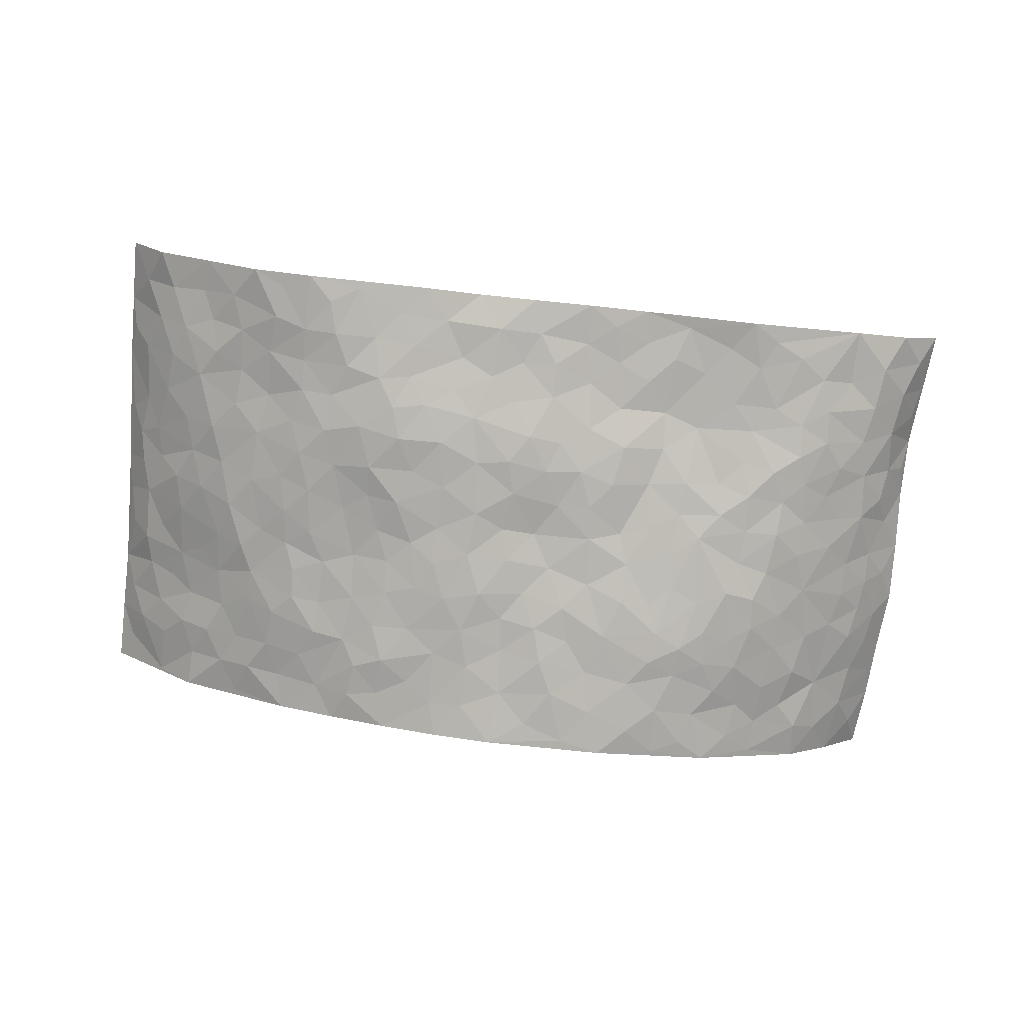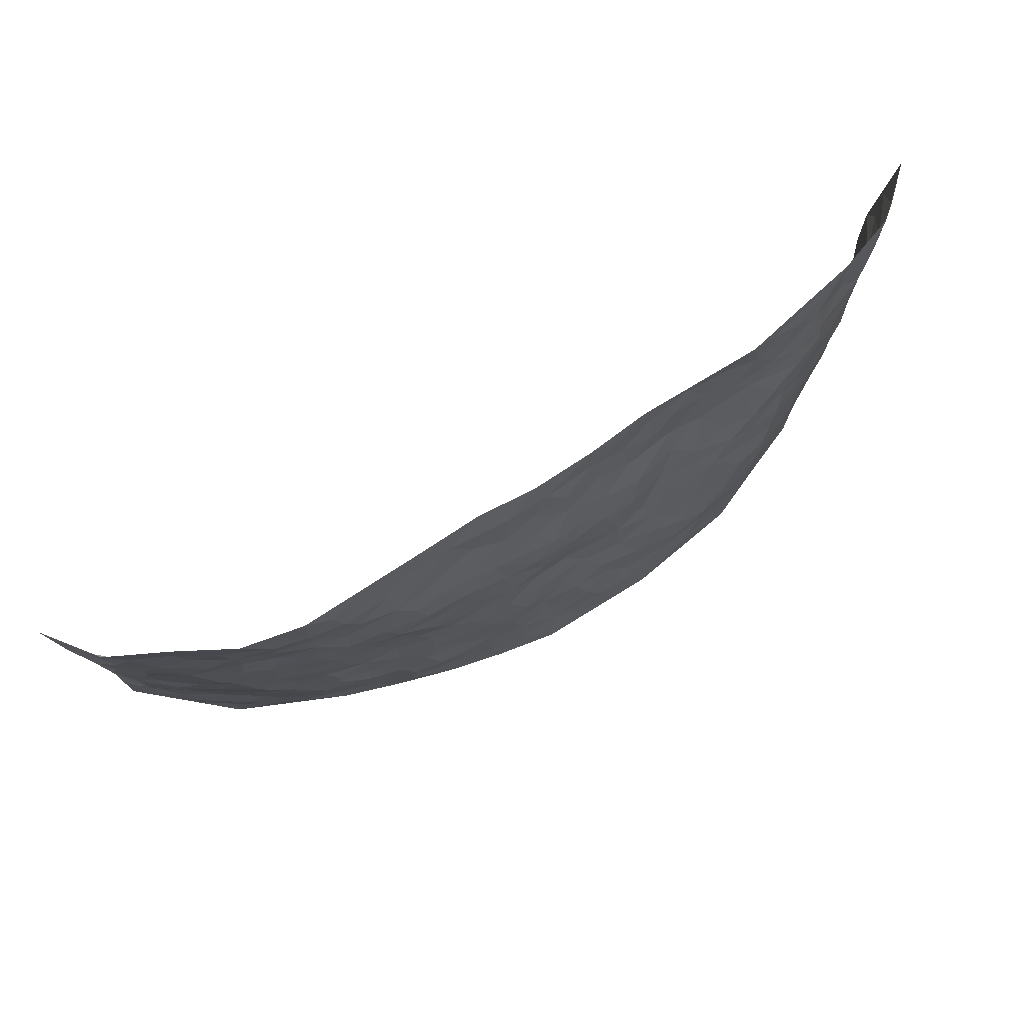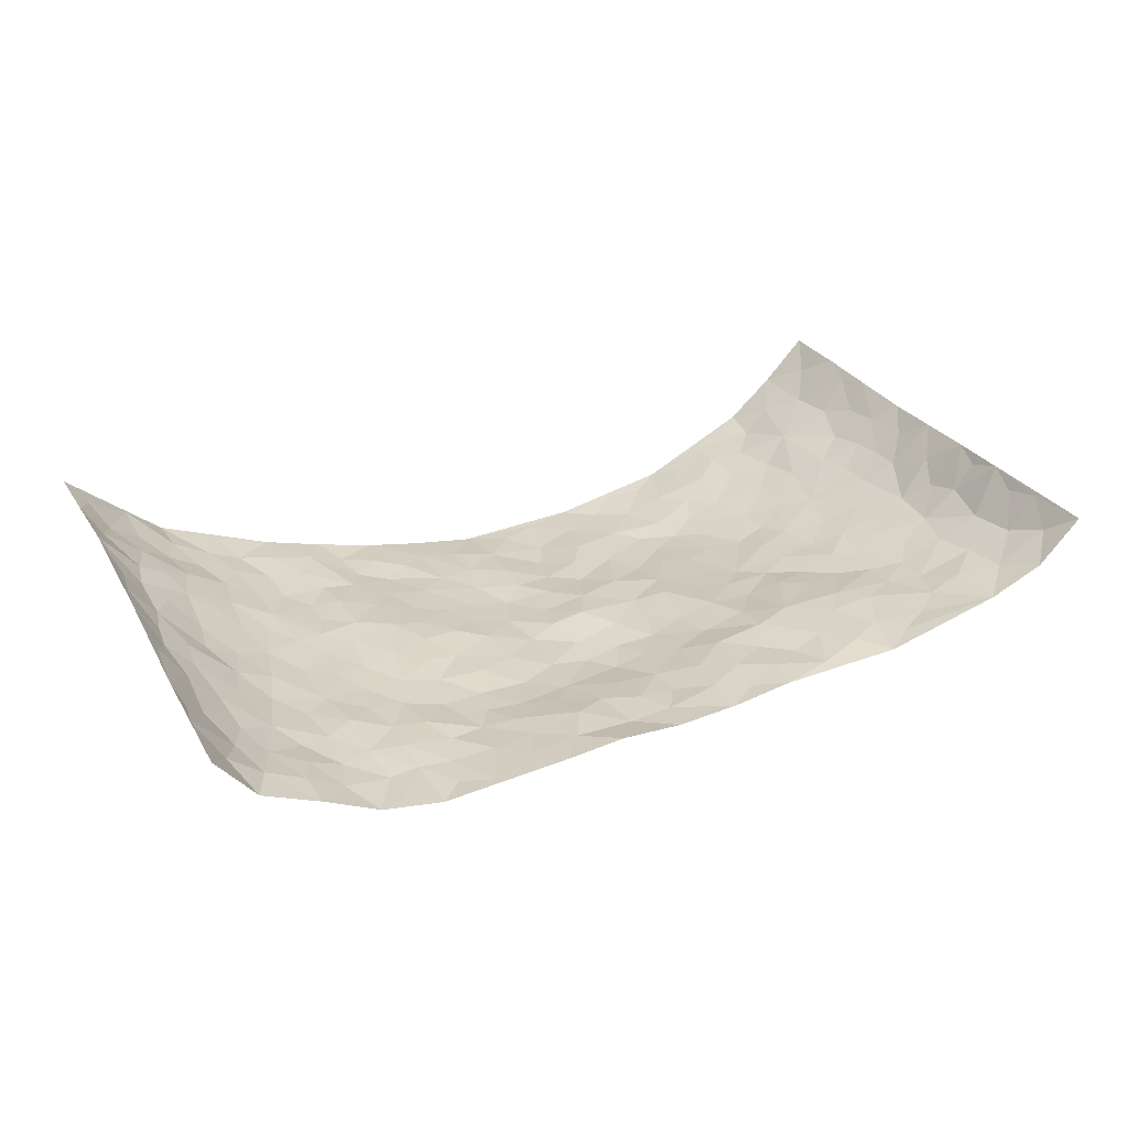
<metadata>
{"format":"obj","ext":"obj","renderer":"f3d","projection":"perspective","resolution":1024,"background":"white","views":[{"elev":-78.1,"azim":172.9,"up":"+Z"},{"elev":73.9,"azim":150.7,"up":"+Y"},{"elev":28.8,"azim":152.4,"up":"+Z"}]}
</metadata>
<code>
v -0.8961 0.01011 0.2175
v -0.9225 1.004 0.1842
v 0.8958 -0.0004673 0.2451
v 0.925 0.9953 0.166
v -0.7777 0.3995 0.06968
v -0.9134 0.5074 0.1928
v -0.8286 0.3649 0.1055
v -0.004646 0.004983 -0.1088
v -0.9108 0.2598 0.1992
v -0.8773 0.3453 0.1497
v -0.7172 0.008383 0.05173
v -0.906 0.1344 0.208
v -0.7011 0.2993 0.03008
v -0.8102 0.009132 0.1308
v -0.8154 0.2953 0.09685
v -0.4942 0.008514 -0.05231
v -0.8946 0.1967 0.1876
v -0.2989 0.1721 -0.08675
v -0.7591 0.3288 0.06338
v -0.8248 0.1271 0.1218
v -0.8658 0.07129 0.1692
v -0.7678 0.07116 0.08549
v -0.6629 0.1336 0.02086
v -0.7112 0.08143 0.04058
v -0.8365 0.2143 0.1248
v -0.8665 0.2777 0.1456
v -0.7476 0.1844 0.06858
v -0.6852 0.2159 0.02085
v -0.8332 0.495 0.1092
v -0.9185 0.3833 0.1884
v -0.7192 1.005 0.05308
v -0.5389 0.2284 -0.04029
v 0.257 0.1549 -0.07288
v -0.9038 0.7565 0.1995
v -0.3694 0.3982 -0.06487
v -0.7687 0.7603 0.05925
v -0.7845 0.8384 0.06704
v -0.582 0.449 -0.02197
v -0.597 0.6124 -0.00665
v -0.4793 1.002 -0.004577
v -0.8929 0.694 0.18
v -0.6556 0.5689 0.01093
v -0.3831 0.7561 -0.00763
v -0.5125 0.2863 -0.04777
v -0.4643 0.2315 -0.06288
v -0.4986 0.1682 -0.05008
v -0.4455 0.6397 -0.02164
v -0.3655 0.5635 -0.04383
v 0.1653 0.4726 -0.07461
v -0.339 0.2268 -0.08544
v -0.2091 0.6146 -0.06115
v -0.3723 0.6333 -0.03635
v -0.3093 0.06284 -0.09184
v -0.6228 0.7176 0.002155
v -0.4003 0.2008 -0.07399
v -0.8397 0.6248 0.1128
v -0.03857 0.3503 -0.08326
v 0.05588 0.3394 -0.09226
v 0.2964 0.448 -0.05692
v -0.09377 0.5545 -0.07151
v -0.1646 0.5594 -0.07034
v 0.09529 0.63 -0.07876
v -0.6306 0.3526 -0.006011
v -0.7361 0.5807 0.04607
v -0.8938 0.8166 0.1718
v -0.5582 0.1356 -0.02266
v -0.3739 0.01794 -0.07607
v -0.7761 0.4732 0.06923
v -0.6145 0.1782 -0.008045
v -0.6075 0.02487 -0.0003818
v -0.2535 0.006745 -0.09813
v -0.6093 0.09461 -3.31e-05
v -0.5462 0.06015 -0.0293
v -0.4368 0.04355 -0.06588
v -0.4552 0.1105 -0.05935
v -0.8517 0.6927 0.1285
v -0.9087 0.8802 0.185
v -0.7257 0.5157 0.03879
v 0.009754 0.9965 -0.03828
v -0.786 0.6825 0.06931
v -0.5646 0.3213 -0.03494
v -0.5133 0.4671 -0.03353
v 0.007489 0.5723 -0.08059
v -0.04845 0.4848 -0.06827
v 0.003344 0.4212 -0.08245
v -0.1294 0.1323 -0.102
v -0.5666 0.6768 -0.01301
v -0.8662 0.5696 0.1478
v -0.7232 0.6983 0.0363
v -0.4537 0.3032 -0.06485
v -0.6292 0.2739 -0.005825
v -0.4969 0.6921 -0.01273
v -0.1727 0.4888 -0.07162
v -0.2629 0.4406 -0.06649
v -0.6425 0.6561 0.006395
v -0.01511 0.1189 -0.0972
v -0.4156 0.5158 -0.0495
v -0.3475 0.294 -0.08072
v -0.2395 0.5069 -0.05733
v -0.1816 0.3863 -0.07638
v -0.9057 0.6317 0.199
v -0.6965 0.6296 0.02817
v -0.7953 0.5864 0.0729
v -0.3688 0.1157 -0.08076
v -0.5209 0.5393 -0.02776
v -0.6765 0.4121 0.01516
v -0.1319 0.3281 -0.088
v -0.1524 0.2535 -0.08834
v -0.5163 0.6177 -0.02541
v 0.1133 0.7273 -0.07135
v -0.007133 0.2159 -0.08904
v -0.07539 0.2762 -0.09338
v 0.00217 0.289 -0.08765
v -0.433 0.3695 -0.06201
v -0.2008 0.1884 -0.08844
v -0.65 0.4943 0.003859
v -0.5592 0.388 -0.0359
v -0.4957 0.3983 -0.05068
v -0.3064 0.5284 -0.05226
v -0.2618 0.356 -0.08073
v -0.3556 0.4715 -0.05656
v -0.2297 0.2761 -0.08749
v -0.09085 0.4138 -0.07513
v -0.5935 0.5385 -0.01625
v -0.09622 0.2019 -0.1002
v -0.2195 0.09805 -0.09595
v -0.4043 0.2645 -0.07768
v -0.8813 0.445 0.1511
v -0.8366 0.4279 0.1095
v 0.0921 0.4227 -0.08488
v 0.2062 0.2359 -0.0738
v 0.08307 0.5175 -0.08242
v 0.0205 0.4887 -0.07571
v 0.1655 0.3918 -0.07977
v 0.7726 0.4888 0.07717
v 0.2191 0.4317 -0.06895
v 0.2643 0.311 -0.06434
v 0.1621 0.5656 -0.07676
v 0.1308 0.9932 -0.03308
v -0.2894 0.6225 -0.03964
v 0.4327 0.8723 -0.06216
v 0.5007 0.99 -0.05869
v -0.2065 0.7819 -0.02833
v -0.05081 0.8643 -0.04978
v -0.3248 0.3538 -0.07336
v -0.4586 0.5714 -0.0363
v -0.07943 0.0563 -0.103
v -0.1651 0.02648 -0.102
v 0.1175 0.00155 -0.09079
v 0.0211 0.8585 -0.04911
v -0.01338 0.7015 -0.07716
v 0.4163 0.1911 -0.03449
v 0.338 0.2859 -0.04798
v 0.5916 0.5177 -0.0112
v 0.526 0.5387 -0.02907
v 0.4469 0.1299 -0.01962
v 0.5167 0.2203 -0.01414
v 0.4116 0.3557 -0.03481
v 0.02531 0.6419 -0.08287
v -0.05707 0.6297 -0.07708
v -0.1418 0.732 -0.05368
v -0.08314 0.6949 -0.06773
v -0.05386 0.7917 -0.05635
v -0.1347 0.6362 -0.06981
v 0.02683 0.7736 -0.06258
v 0.2543 0.9935 -0.04261
v -0.01036 0.9255 -0.04522
v -0.2613 0.8476 -0.01965
v -0.1906 0.8807 -0.02306
v -0.3075 0.782 -0.01259
v -0.2349 0.9991 -0.01289
v -0.224 0.6992 -0.04881
v -0.312 0.7026 -0.02691
v -0.132 0.8303 -0.03567
v -0.1123 0.9988 -0.02973
v 0.2239 0.7426 -0.07039
v 0.1779 0.6654 -0.07876
v 0.3301 0.5898 -0.06898
v 0.2625 0.5201 -0.07191
v 0.2715 0.662 -0.07815
v 0.4303 0.737 -0.05341
v 0.3618 0.6774 -0.06912
v 0.292 0.7287 -0.07377
v 0.07651 0.9263 -0.05022
v 0.08545 0.8207 -0.05602
v 0.1524 0.8536 -0.04781
v 0.258 0.8684 -0.05585
v 0.3285 0.788 -0.06796
v 0.2349 0.593 -0.07299
v -0.8542 0.8734 0.1123
v -0.6745 0.8233 0.02439
v -0.8407 0.7811 0.1082
v -0.8337 1.004 0.09776
v -0.8848 0.9453 0.1391
v -0.7944 0.9272 0.07035
v -0.7188 0.8913 0.0525
v -0.5958 0.9344 0.0158
v -0.6525 0.892 0.02599
v -0.6808 0.7527 0.02122
v -0.553 0.8189 0.006737
v -0.6156 0.7875 0.009917
v -0.503 0.9044 0.001732
v -0.3836 0.8797 -0.004169
v -0.5352 0.9643 0.006952
v -0.4579 0.8188 -0.001316
v -0.4336 0.9393 0.0007644
v -0.3355 0.9749 -0.007026
v -0.5054 0.7639 -0.0009547
v -0.3125 0.9031 -0.01412
v -0.2494 0.9313 -0.01204
v 0.1625 0.7816 -0.06154
v 0.2617 0.7995 -0.06144
v 0.1959 0.9285 -0.04545
v 0.4005 0.805 -0.06158
v 0.3455 0.8746 -0.05825
v 0.3915 0.9757 -0.05298
v 0.2973 0.932 -0.05064
v 0.4512 0.9402 -0.0605
v 0.3799 0.4884 -0.04674
v 0.3265 0.5249 -0.05905
v 0.4876 0.5967 -0.043
v 0.4373 0.6571 -0.05532
v 0.409 0.5817 -0.05325
v 0.3483 0.1859 -0.04761
v 0.478 0.3277 -0.02705
v 0.4606 0.5151 -0.04219
v 0.3448 0.3834 -0.04373
v -0.1156 0.9146 -0.03119
v -0.1742 0.9585 -0.02462
v 0.3165 0.1294 -0.05884
v 0.5901 0.008907 0.04233
v 0.1994 0.3317 -0.07514
v 0.2697 0.3822 -0.06036
v 0.574 0.2403 0.00745
v 0.7329 0.9884 0.0178
v 0.8966 0.2509 0.2339
v 0.4986 0.8039 -0.04621
v 0.709 0.4785 0.03889
v 0.4944 0.7388 -0.04535
v 0.9049 0.4989 0.2093
v 0.6529 0.2872 0.04163
v 0.5091 0.4598 -0.02872
v 0.7472 0.305 0.09546
v 0.5585 0.4074 -0.009902
v 0.4747 -0.00373 -0.001889
v 0.08739 0.2514 -0.09041
v 0.492 0.07156 0.0006301
v 0.1329 0.3179 -0.08607
v 0.4119 0.2609 -0.03247
v 0.8248 0.2605 0.1551
v 0.6383 0.4529 0.005753
v 0.5633 0.07544 0.01871
v 0.4478 0.4194 -0.03608
v 0.6024 0.3632 0.002058
v 0.2843 0.2295 -0.06335
v 0.4741 0.2649 -0.02673
v 0.2583 0.07583 -0.06372
v 0.3571 -0.002148 -0.03623
v 0.2377 -8.081e-05 -0.0673
v 0.1965 0.1133 -0.07456
v 0.06433 0.1696 -0.09089
v 0.1417 0.1887 -0.08308
v 0.5961 0.1411 0.03005
v 0.7557 0.415 0.07735
v 0.7173 0.2153 0.08931
v 0.6301 0.0745 0.04824
v 0.6588 0.3765 0.02828
v 0.6978 0.3321 0.0608
v 0.8406 0.3209 0.1533
v 0.7354 0.5588 0.04717
v 0.6704 0.1391 0.05959
v 0.7325 0.1439 0.09633
v 0.8025 0.3617 0.1251
v 0.879 0.3471 0.1942
v 0.8438 0.4333 0.144
v 0.5749 0.3055 0.001855
v 0.778 0.101 0.1336
v 0.3259 0.05935 -0.0518
v 0.4008 0.06406 -0.02461
v 0.06683 0.07808 -0.09364
v 0.1383 0.07135 -0.08436
v 0.917 0.7464 0.1856
v 0.702 0.0736 0.08705
v 0.6373 0.2089 0.04182
v 0.8925 0.4231 0.2018
v 0.8623 0.5041 0.1503
v 0.7688 0.2456 0.1211
v 0.5232 0.1416 -0.002637
v 0.7043 -0.003917 0.08971
v 0.5004 0.3867 -0.02261
v 0.866 0.0616 0.2176
v 0.8968 0.1248 0.24
v 0.7944 0.1757 0.1417
v 0.8411 0.1209 0.1807
v 0.779 0.005044 0.1499
v 0.8707 0.1858 0.2047
v 0.664 0.5467 0.01071
v 0.6919 0.6237 0.01251
v 0.5877 0.6272 -0.01652
v 0.8089 0.683 0.08018
v 0.6349 0.7622 -0.009396
v 0.8983 0.6216 0.1801
v 0.7575 0.6327 0.05216
v 0.8264 0.5885 0.1096
v 0.7318 0.7343 0.02648
v 0.8141 0.524 0.1114
v 0.8723 0.5689 0.1512
v 0.8577 0.6533 0.1277
v 0.6427 0.6835 -0.004814
v 0.569 0.7155 -0.02045
v 0.5142 0.6669 -0.03813
v 0.8376 0.8445 0.08287
v 0.7108 0.8615 0.01744
v 0.8015 0.7677 0.06355
v 0.8684 0.7715 0.1187
v 0.7752 0.8351 0.04346
v 0.9194 0.8707 0.1733
v 0.6964 0.7925 0.007567
v 0.9061 0.8067 0.16
v 0.7379 0.922 0.02823
v 0.8459 0.9898 0.06893
v 0.6226 0.9874 -0.03766
v 0.8112 0.9169 0.06092
v 0.8786 0.9217 0.1146
v 0.6671 0.9237 -0.01135
v 0.5663 0.8917 -0.04526
v 0.501 0.8731 -0.05409
v 0.561 0.9602 -0.04696
v 0.5765 0.8126 -0.03089
v 0.642 0.8507 -0.01634
f 29 6 128
f 12 21 20
f 26 10 9
f 55 45 46
f 27 19 15
f 26 9 17
f 101 6 88
f 12 1 21
f 7 15 19
f 125 86 96
f 84 123 85
f 129 29 128
f 25 27 15
f 12 20 17
f 73 75 66
f 22 14 11
f 26 17 25
f 9 12 17
f 25 15 26
f 5 129 7
f 52 146 48
f 55 18 50
f 7 19 5
f 20 27 25
f 124 82 105
f 41 76 34
f 20 14 22
f 14 20 21
f 14 21 1
f 24 22 11
f 24 27 22
f 72 66 69
f 69 32 91
f 70 24 11
f 24 23 27
f 17 20 25
f 27 20 22
f 10 15 7
f 10 26 15
f 23 28 27
f 27 13 19
f 28 23 69
f 13 27 28
f 119 121 94
f 10 7 129
f 6 30 128
f 9 10 30
f 36 192 80
f 80 102 89
f 118 81 44
f 64 103 78
f 115 126 86
f 45 32 46
f 91 63 13
f 129 68 29
f 95 87 54
f 95 54 199
f 202 40 204
f 82 97 105
f 29 88 6
f 18 55 104
f 148 126 71
f 38 82 124
f 50 18 122
f 117 82 38
f 5 19 106
f 82 117 118
f 80 64 102
f 127 45 55
f 194 77 190
f 98 35 114
f 39 124 105
f 127 50 98
f 106 19 13
f 66 75 46
f 39 95 42
f 63 117 38
f 95 89 102
f 101 56 76
f 51 140 99
f 18 53 126
f 62 83 132
f 45 127 90
f 112 113 57
f 103 29 68
f 130 85 58
f 109 39 105
f 35 94 121
f 113 246 58
f 151 165 163
f 120 100 94
f 114 127 98
f 192 190 65
f 95 39 87
f 36 191 37
f 67 104 74
f 56 101 88
f 13 63 106
f 192 34 76
f 268 241 243
f 108 115 125
f 93 84 60
f 133 84 85
f 156 288 157
f 101 76 41
f 80 103 64
f 105 97 146
f 99 61 51
f 92 109 47
f 125 96 111
f 158 227 153
f 75 104 55
f 69 66 32
f 81 91 32
f 106 78 68
f 42 64 78
f 77 34 65
f 24 70 72
f 75 73 16
f 16 71 67
f 2 34 77
f 13 28 91
f 103 56 88
f 56 80 76
f 72 69 23
f 11 16 70
f 16 73 70
f 16 67 74
f 115 18 126
f 24 72 23
f 73 72 70
f 16 74 75
f 72 73 66
f 32 45 44
f 84 83 60
f 66 46 32
f 78 106 116
f 117 63 81
f 67 53 104
f 103 68 78
f 69 91 28
f 36 80 89
f 106 38 116
f 106 68 5
f 81 118 117
f 62 132 138
f 32 44 81
f 53 67 71
f 57 58 85
f 123 100 107
f 93 60 61
f 33 230 224
f 8 96 147
f 132 133 130
f 140 48 119
f 93 100 123
f 122 98 50
f 164 60 160
f 53 71 126
f 125 112 108
f 193 194 195
f 75 55 46
f 63 91 81
f 56 103 80
f 196 198 31
f 18 104 53
f 121 48 97
f 38 106 63
f 118 97 82
f 97 35 121
f 51 172 140
f 130 134 49
f 87 39 109
f 288 252 263
f 97 114 35
f 47 43 92
f 57 113 58
f 248 130 58
f 34 101 41
f 114 90 127
f 116 124 42
f 145 94 35
f 118 114 97
f 167 79 175
f 98 145 35
f 85 123 57
f 43 47 52
f 199 36 89
f 42 78 116
f 159 83 62
f 88 29 103
f 74 104 75
f 118 44 90
f 173 140 172
f 42 95 102
f 190 192 37
f 65 190 77
f 89 95 199
f 125 111 112
f 92 87 109
f 18 115 122
f 177 180 176
f 112 57 107
f 109 105 146
f 93 94 100
f 285 286 275
f 96 86 147
f 137 232 131
f 57 123 107
f 87 92 208
f 49 134 136
f 132 130 49
f 161 164 162
f 50 127 55
f 122 108 107
f 122 107 100
f 48 140 52
f 118 90 114
f 99 119 94
f 123 84 93
f 36 37 192
f 48 121 119
f 120 122 100
f 39 42 124
f 38 124 116
f 248 58 246
f 44 45 90
f 98 122 120
f 146 52 47
f 94 93 99
f 168 209 170
f 212 183 188
f 202 197 200
f 42 102 64
f 107 108 112
f 99 93 61
f 8 280 96
f 112 111 113
f 125 115 86
f 115 108 122
f 128 30 10
f 5 68 129
f 10 129 128
f 132 49 138
f 83 84 133
f 130 133 85
f 83 133 132
f 248 134 130
f 156 152 224
f 151 110 165
f 212 186 211
f 153 224 249
f 254 251 244
f 246 261 262
f 225 158 249
f 49 136 179
f 185 184 150
f 214 188 181
f 181 188 182
f 161 163 174
f 143 170 172
f 110 211 185
f 184 79 167
f 174 228 169
f 62 110 159
f 163 150 144
f 210 169 229
f 170 143 168
f 176 211 110
f 98 120 145
f 94 145 120
f 48 146 97
f 109 146 47
f 148 86 126
f 147 86 148
f 71 8 148
f 8 147 148
f 244 276 254
f 232 136 134
f 174 143 161
f 60 83 160
f 163 162 151
f 159 160 83
f 261 281 262
f 259 281 149
f 219 220 59
f 246 113 111
f 33 255 131
f 157 256 152
f 137 255 153
f 230 278 279
f 262 260 33
f 154 155 242
f 131 255 137
f 248 131 232
f 281 280 149
f 259 258 278
f 220 179 59
f 159 151 160
f 162 160 151
f 164 61 60
f 228 174 144
f 144 174 163
f 159 110 151
f 161 172 164
f 186 184 185
f 161 162 163
f 61 164 51
f 160 162 164
f 187 217 213
f 150 163 165
f 205 202 200
f 79 184 139
f 170 43 173
f 174 169 143
f 161 143 172
f 167 144 150
f 176 180 183
f 172 170 173
f 223 226 221
f 185 150 165
f 99 140 119
f 207 206 203
f 172 51 164
f 43 52 173
f 173 52 140
f 167 175 228
f 228 229 169
f 210 168 169
f 177 110 62
f 189 138 179
f 62 138 177
f 136 232 233
f 181 182 222
f 150 184 167
f 178 180 189
f 49 179 138
f 177 138 189
f 180 178 182
f 178 179 220
f 307 308 304
f 222 223 221
f 215 187 188
f 176 183 212
f 187 213 186
f 214 215 188
f 185 211 186
f 237 181 239
f 182 188 183
f 110 185 165
f 216 215 141
f 211 176 212
f 182 183 180
f 176 110 177
f 213 184 186
f 178 189 179
f 177 189 180
f 195 190 37
f 197 198 200
f 195 194 190
f 34 192 65
f 80 192 76
f 37 196 195
f 194 2 77
f 193 2 194
f 196 37 191
f 31 193 195
f 198 196 191
f 31 195 196
f 199 201 191
f 197 204 31
f 198 191 201
f 31 198 197
f 201 199 54
f 36 199 191
f 54 208 201
f 208 43 205
f 208 54 87
f 198 201 200
f 206 205 203
f 43 170 203
f 210 207 209
f 40 202 206
f 31 204 40
f 197 202 204
f 208 205 200
f 43 203 205
f 205 206 202
f 203 209 207
f 171 40 207
f 40 206 207
f 208 200 201
f 43 208 92
f 170 209 203
f 168 143 169
f 207 210 171
f 168 210 209
f 188 187 212
f 212 187 186
f 166 139 213
f 184 213 139
f 237 214 181
f 215 214 141
f 216 141 218
f 213 217 166
f 142 166 216
f 217 216 166
f 187 215 217
f 216 217 215
f 237 141 214
f 142 216 218
f 223 222 182
f 179 136 59
f 223 220 219
f 267 238 251
f 237 327 141
f 223 182 178
f 158 290 253
f 220 223 178
f 59 233 227
f 233 59 136
f 248 246 131
f 153 249 158
f 251 254 267
f 223 219 226
f 111 261 246
f 297 251 238
f 276 256 157
f 167 228 144
f 229 228 175
f 175 171 229
f 229 171 210
f 260 257 33
f 265 271 272
f 266 289 283
f 269 243 250
f 249 224 152
f 266 283 271
f 227 233 137
f 253 227 158
f 325 313 320
f 135 264 275
f 310 329 239
f 270 298 297
f 249 256 225
f 275 273 269
f 311 222 221
f 155 154 299
f 234 276 157
f 310 311 299
f 222 239 181
f 221 226 155
f 266 263 252
f 242 290 244
f 264 273 275
f 273 264 243
f 242 244 154
f 276 290 225
f 288 234 157
f 240 282 302
f 275 286 306
f 225 290 158
f 234 263 284
f 241 254 276
f 233 232 137
f 137 153 227
f 264 135 238
f 244 251 154
f 260 259 257
f 227 253 219
f 33 224 255
f 154 297 299
f 240 302 307
f 297 154 251
f 264 268 243
f 253 226 219
f 271 284 263
f 277 294 293
f 290 242 253
f 241 234 284
f 59 227 219
f 242 155 226
f 252 245 231
f 157 152 156
f 257 230 33
f 152 256 249
f 278 230 257
f 262 33 131
f 224 153 255
f 259 278 257
f 134 248 232
f 230 279 224
f 96 261 111
f 261 96 280
f 280 281 261
f 246 262 131
f 252 247 245
f 268 267 241
f 283 277 272
f 288 247 252
f 275 274 285
f 295 291 294
f 267 268 264
f 263 234 288
f 309 310 299
f 290 276 244
f 283 272 271
f 267 254 241
f 265 243 241
f 236 240 285
f 297 238 270
f 303 305 298
f 241 276 234
f 221 155 299
f 272 277 293
f 250 243 287
f 286 285 240
f 284 271 265
f 271 263 266
f 295 3 291
f 225 256 276
f 241 284 265
f 289 266 231
f 3 292 291
f 321 235 323
f 293 294 296
f 279 278 258
f 245 279 258
f 279 156 224
f 260 281 259
f 280 8 149
f 262 281 260
f 231 266 252
f 267 264 238
f 306 304 270
f 283 289 295
f 243 269 273
f 236 269 250
f 294 292 296
f 274 236 285
f 269 274 275
f 250 287 293
f 245 289 231
f 236 274 269
f 156 279 247
f 242 226 253
f 247 279 245
f 243 265 287
f 288 156 247
f 265 272 293
f 296 292 236
f 293 287 265
f 295 294 277
f 277 283 295
f 236 250 296
f 289 3 295
f 292 294 291
f 293 296 250
f 300 304 308
f 325 320 235
f 329 330 326
f 270 304 303
f 270 303 298
f 309 305 301
f 135 306 270
f 299 297 298
f 298 309 299
f 238 135 270
f 300 314 305
f 303 300 305
f 304 306 307
f 300 303 304
f 282 319 315
f 322 325 235
f 275 306 135
f 307 306 286
f 240 307 286
f 308 307 302
f 302 282 308
f 308 282 315
f 305 309 298
f 310 309 301
f 310 301 329
f 310 239 311
f 222 311 239
f 299 311 221
f 319 312 315
f 312 323 316
f 301 305 318
f 305 314 316
f 300 308 315
f 316 314 312
f 312 314 315
f 315 314 300
f 323 312 324
f 316 313 318
f 282 4 317
f 330 313 325
f 4 321 324
f 235 320 323
f 282 317 319
f 312 319 317
f 326 325 322
f 316 320 313
f 316 318 305
f 142 218 327
f 327 218 141
f 316 323 320
f 324 312 317
f 4 324 317
f 321 323 324
f 318 313 330
f 328 326 322
f 326 327 329
f 329 327 237
f 326 328 327
f 322 142 328
f 327 328 142
f 329 237 239
f 301 318 330
f 326 330 325
f 330 329 301

</code>
